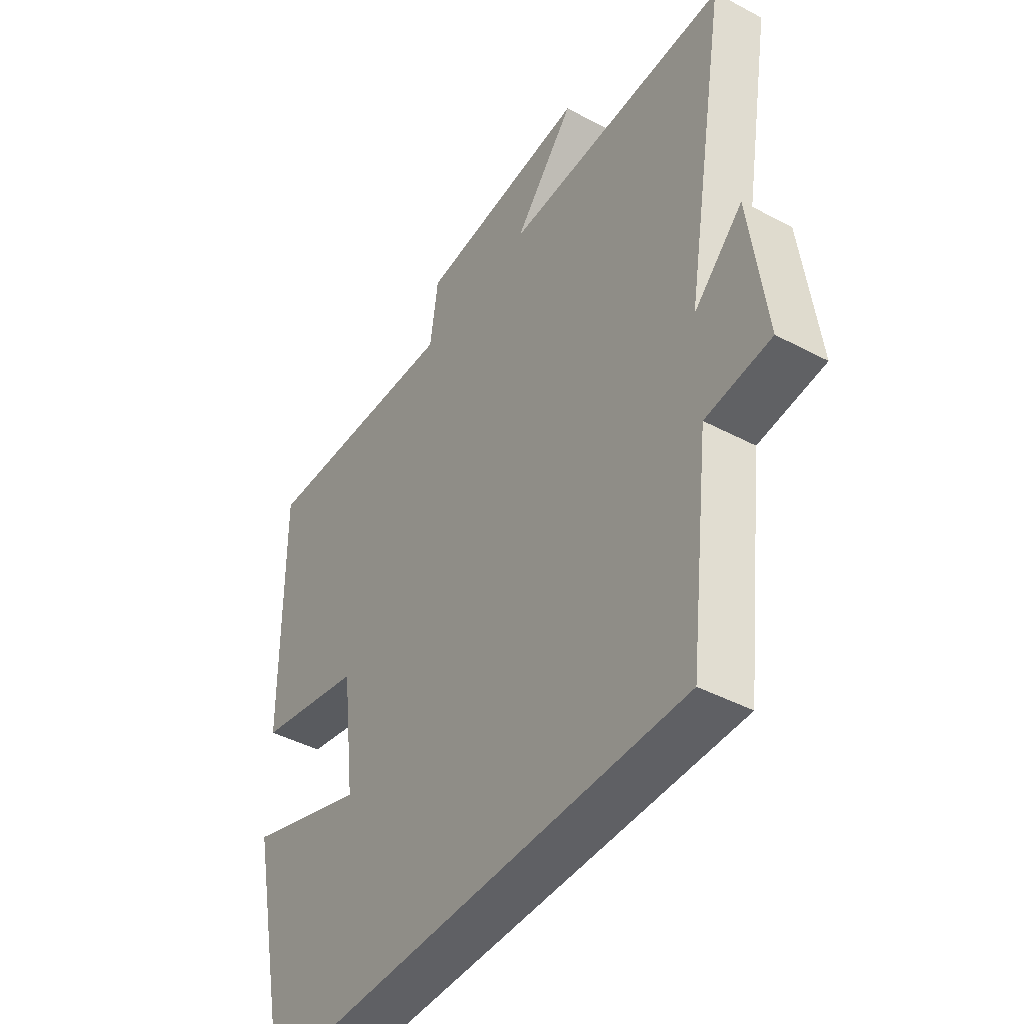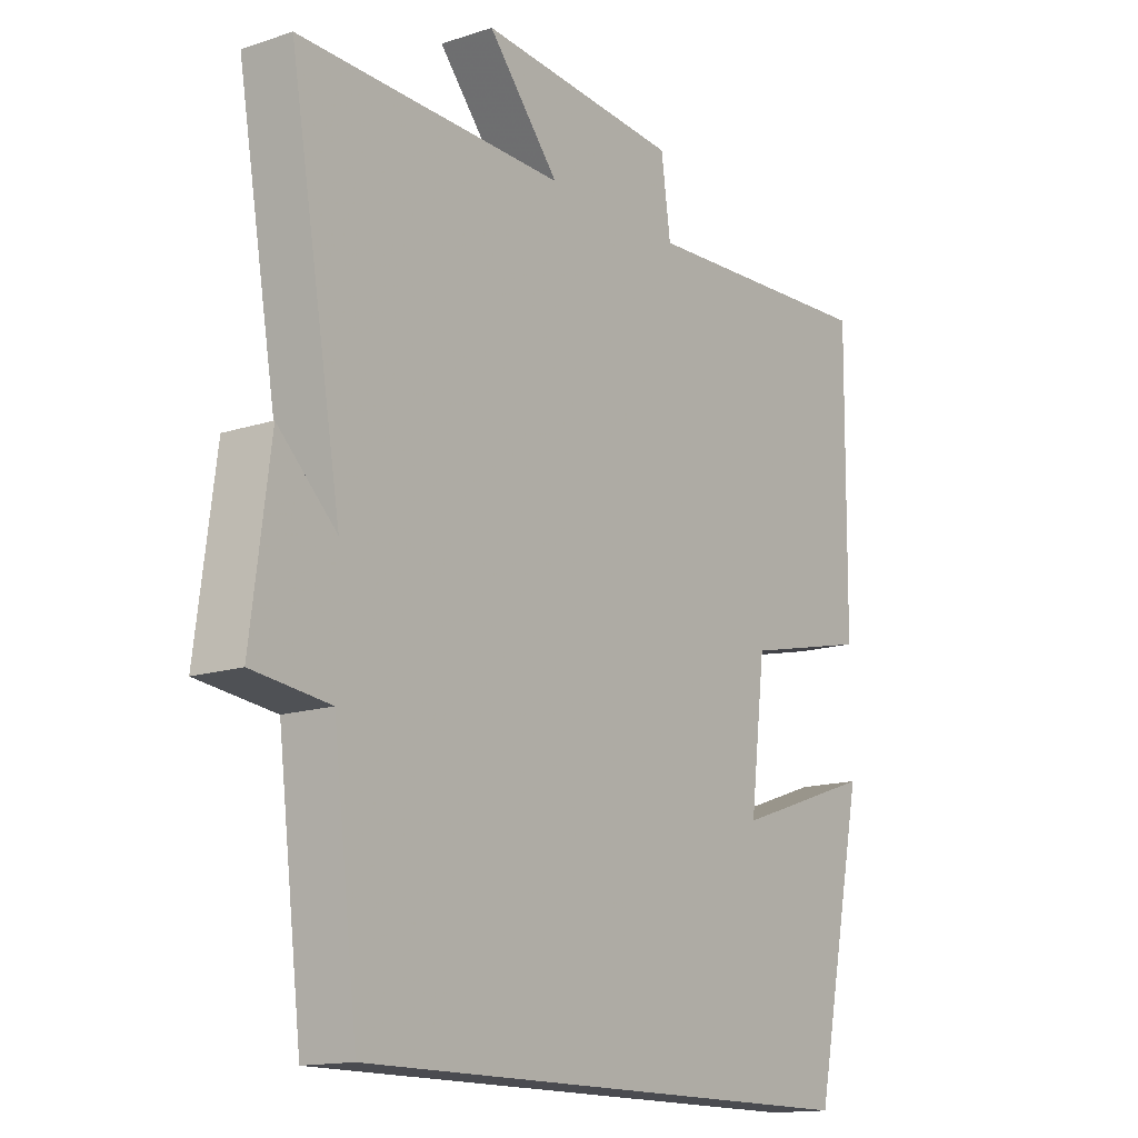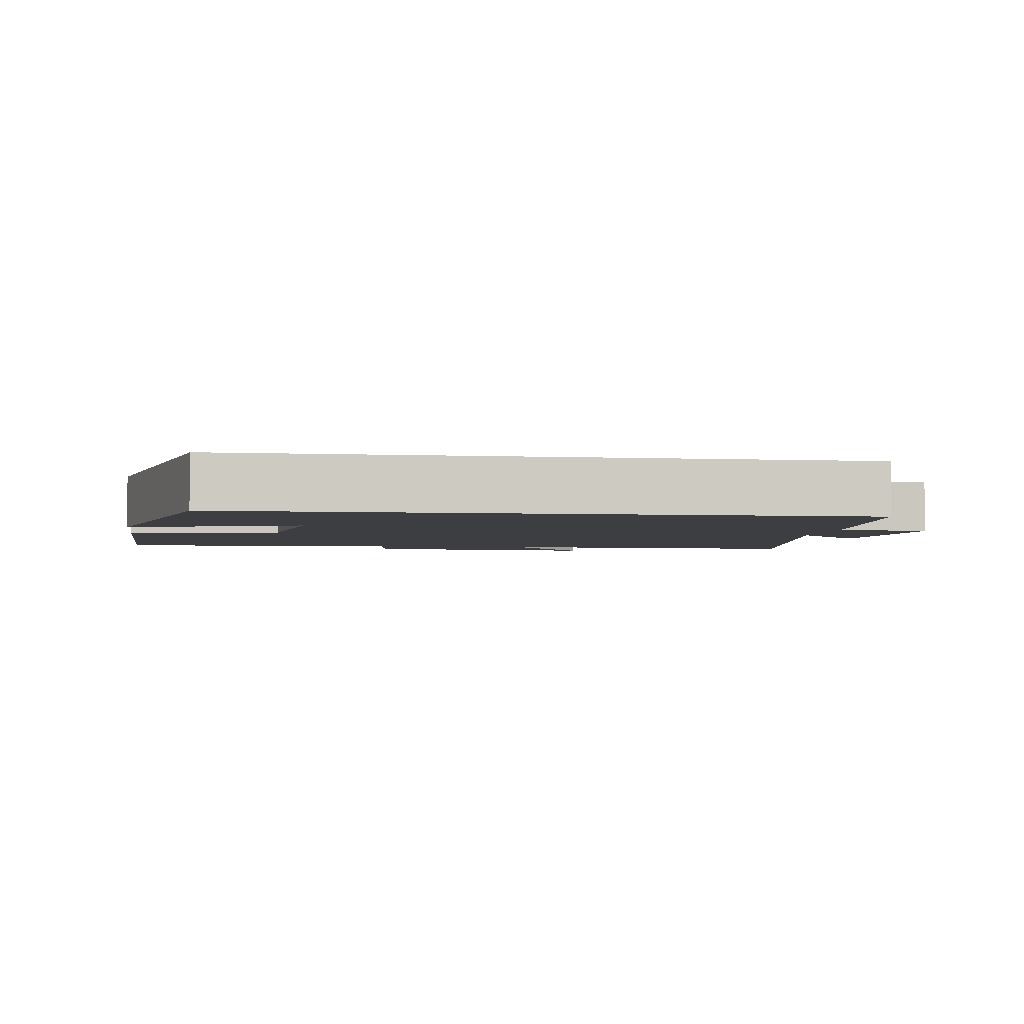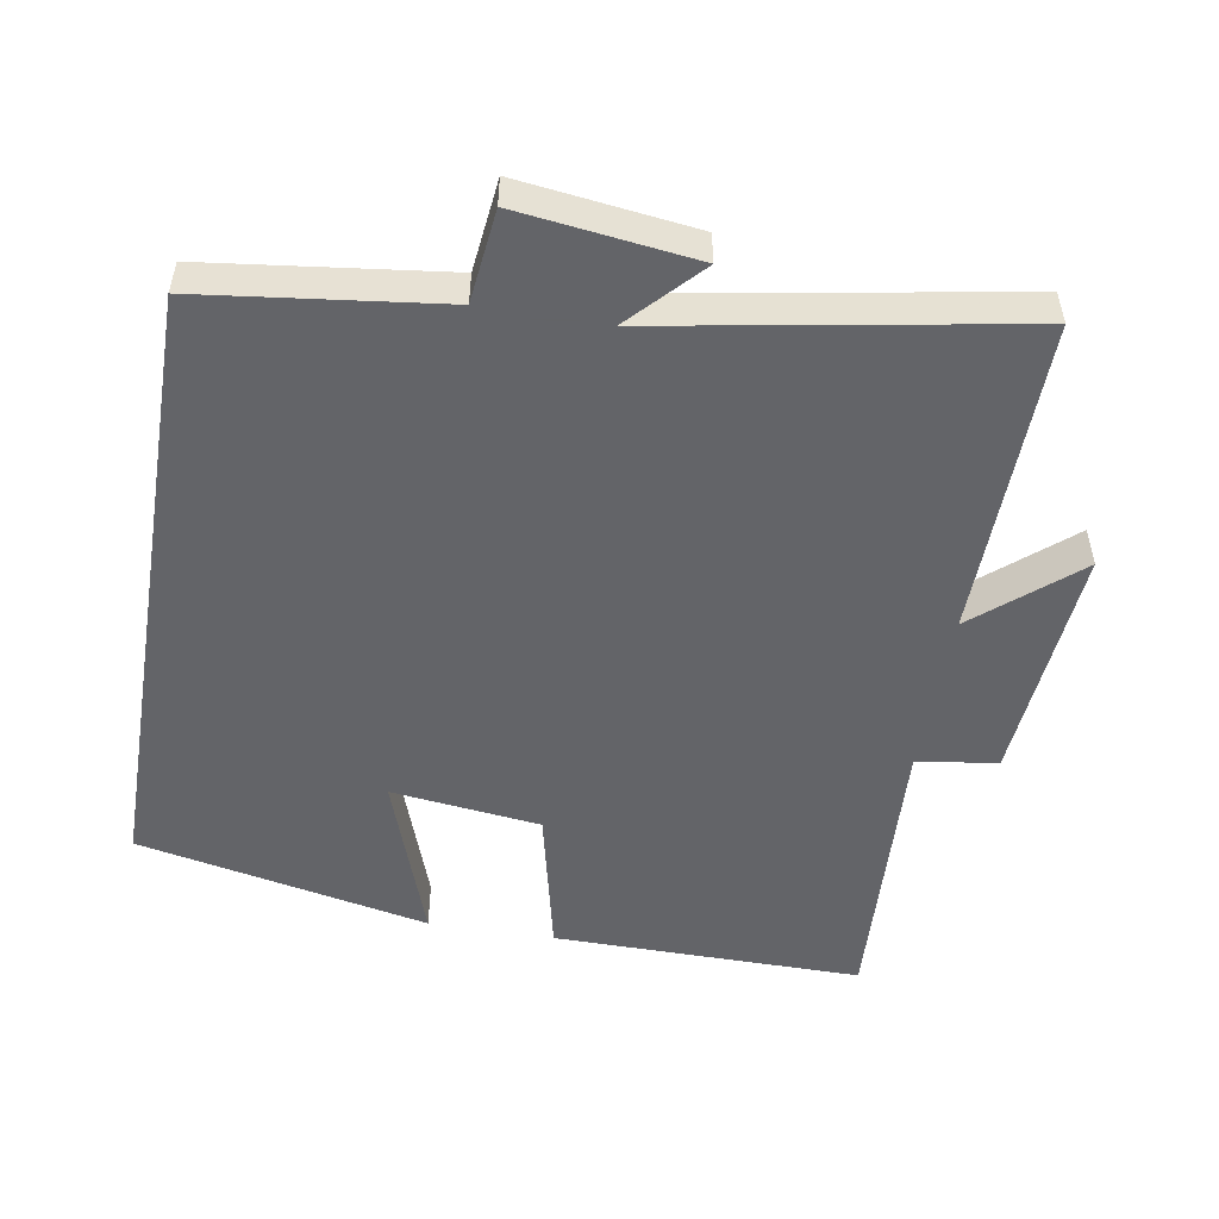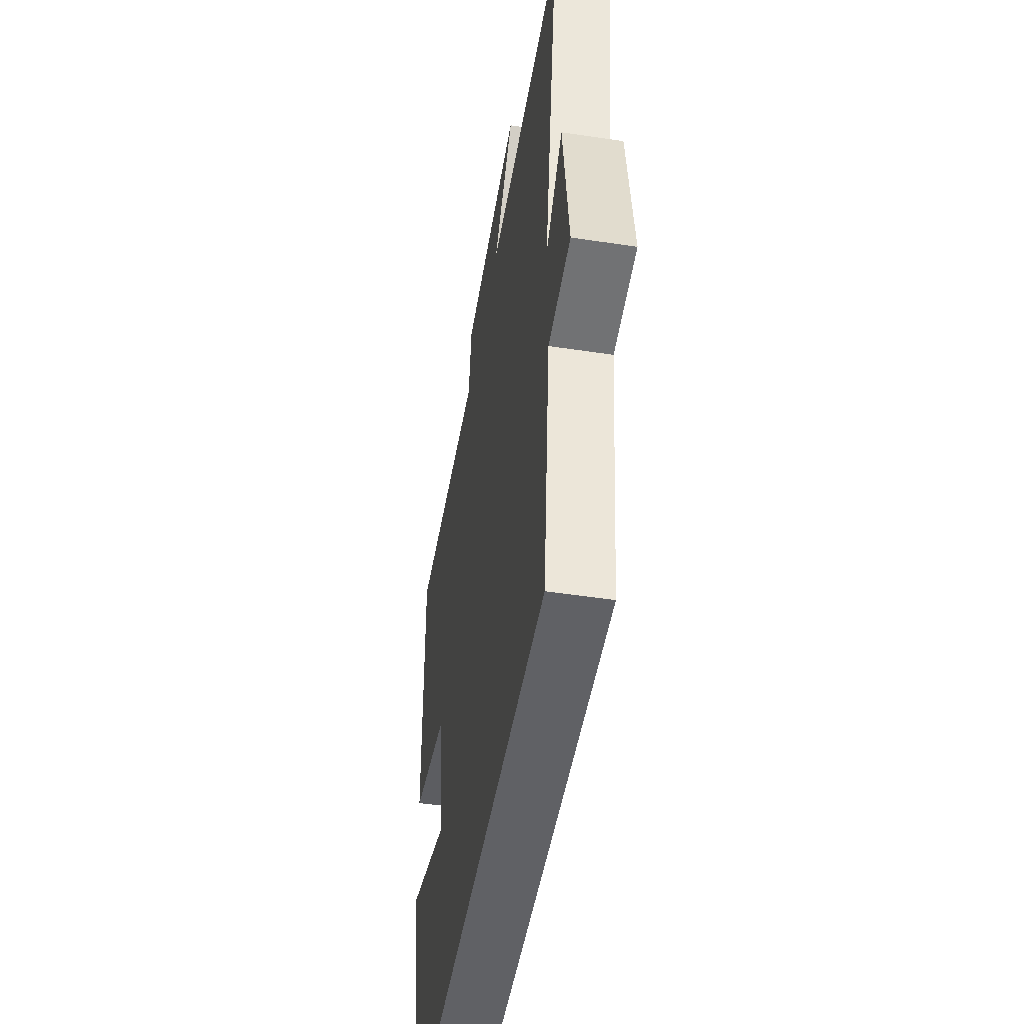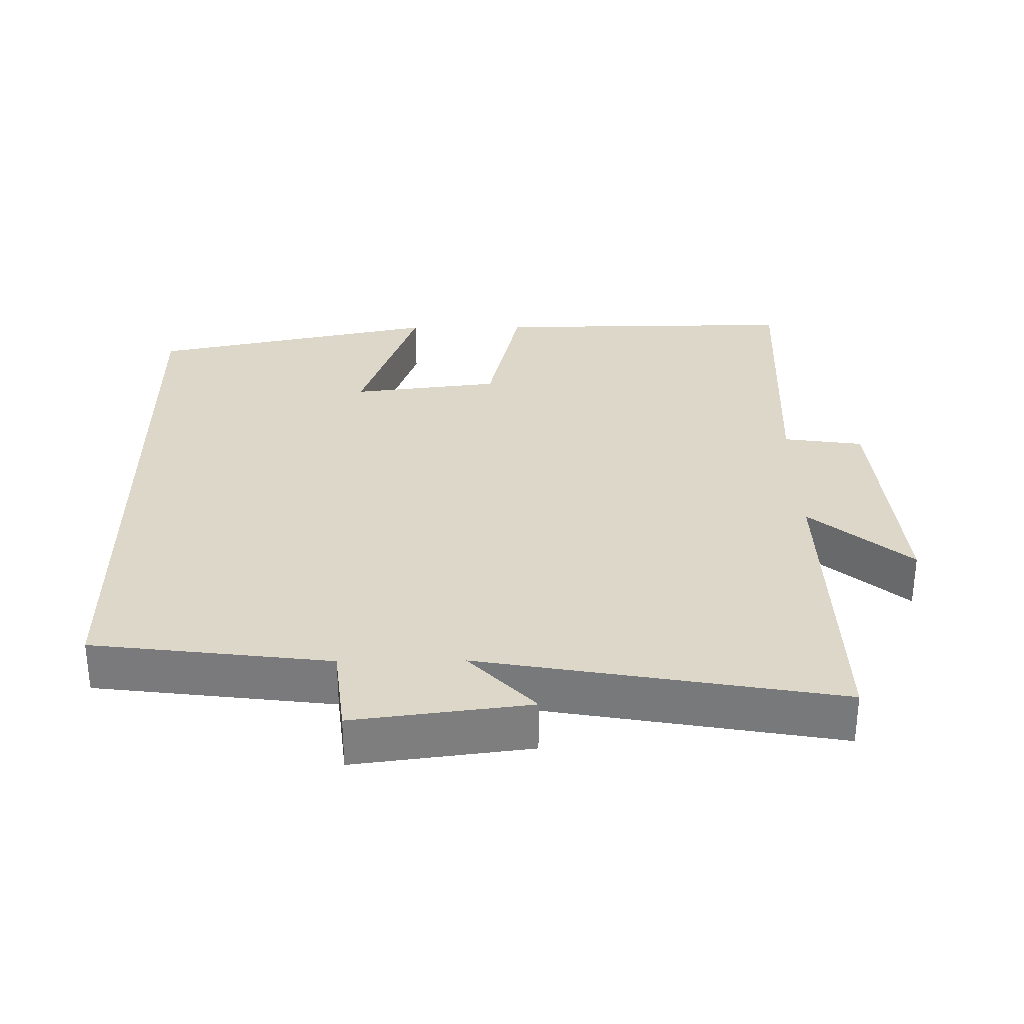
<metadata>
{"format":"obj","ext":"obj","renderer":"f3d","projection":"perspective","resolution":1024,"background":"white","views":[{"elev":-43.4,"azim":-122.1,"up":"+Z"},{"elev":-14.6,"azim":-54.5,"up":"+Z"},{"elev":-3.3,"azim":171.4,"up":"+Y"},{"elev":-51.3,"azim":-99.5,"up":"+Y"},{"elev":-48.9,"azim":-99.6,"up":"+Z"},{"elev":30.9,"azim":-90.6,"up":"+Y"}]}
</metadata>
<code>
v -0.587 0.07 0.509
v -0.139 0.07 0.5
v -0.259 0.07 0.641
v 0.079 0.07 0.613
v 0.095 0.07 0.5
v 0.504 0.07 0.521
v 0.5 0.07 0.086
v 0.288 0.07 0.038
v 0.262 0.07 -0.172
v 0.5 0.07 -0.09
v 0.413 0.07 -0.5
v -0.459 0.07 -0.5
v -0.5 0.07 -0.164
v -0.63 0.07 -0.149
v -0.598 0.07 0.099
v -0.5 0.07 0.006
v -0.587 0 0.509
v -0.139 0 0.5
v -0.259 0 0.641
v 0.079 0 0.613
v 0.095 0 0.5
v 0.504 0 0.521
v 0.5 0 0.086
v 0.288 0 0.038
v 0.262 0 -0.172
v 0.5 0 -0.09
v 0.413 0 -0.5
v -0.459 0 -0.5
v -0.5 0 -0.164
v -0.63 0 -0.149
v -0.598 0 0.099
v -0.5 0 0.006
f 13 14 15 16
f 11 12 13 16
f 11 16 1 2
f 9 10 11
f 9 11 2
f 8 9 2
f 5 6 7 8
f 5 8 2 3
f 3 4 5
f 32 31 30 29
f 32 29 28 27
f 18 17 32 27
f 27 26 25
f 18 27 25
f 18 25 24
f 24 23 22 21
f 19 18 24 21
f 21 20 19
f 1 17 18 2
f 2 18 19 3
f 3 19 20 4
f 4 20 21 5
f 5 21 22 6
f 6 22 23 7
f 7 23 24 8
f 8 24 25 9
f 9 25 26 10
f 10 26 27 11
f 11 27 28 12
f 12 28 29 13
f 13 29 30 14
f 14 30 31 15
f 15 31 32 16
f 16 32 17 1

</code>
